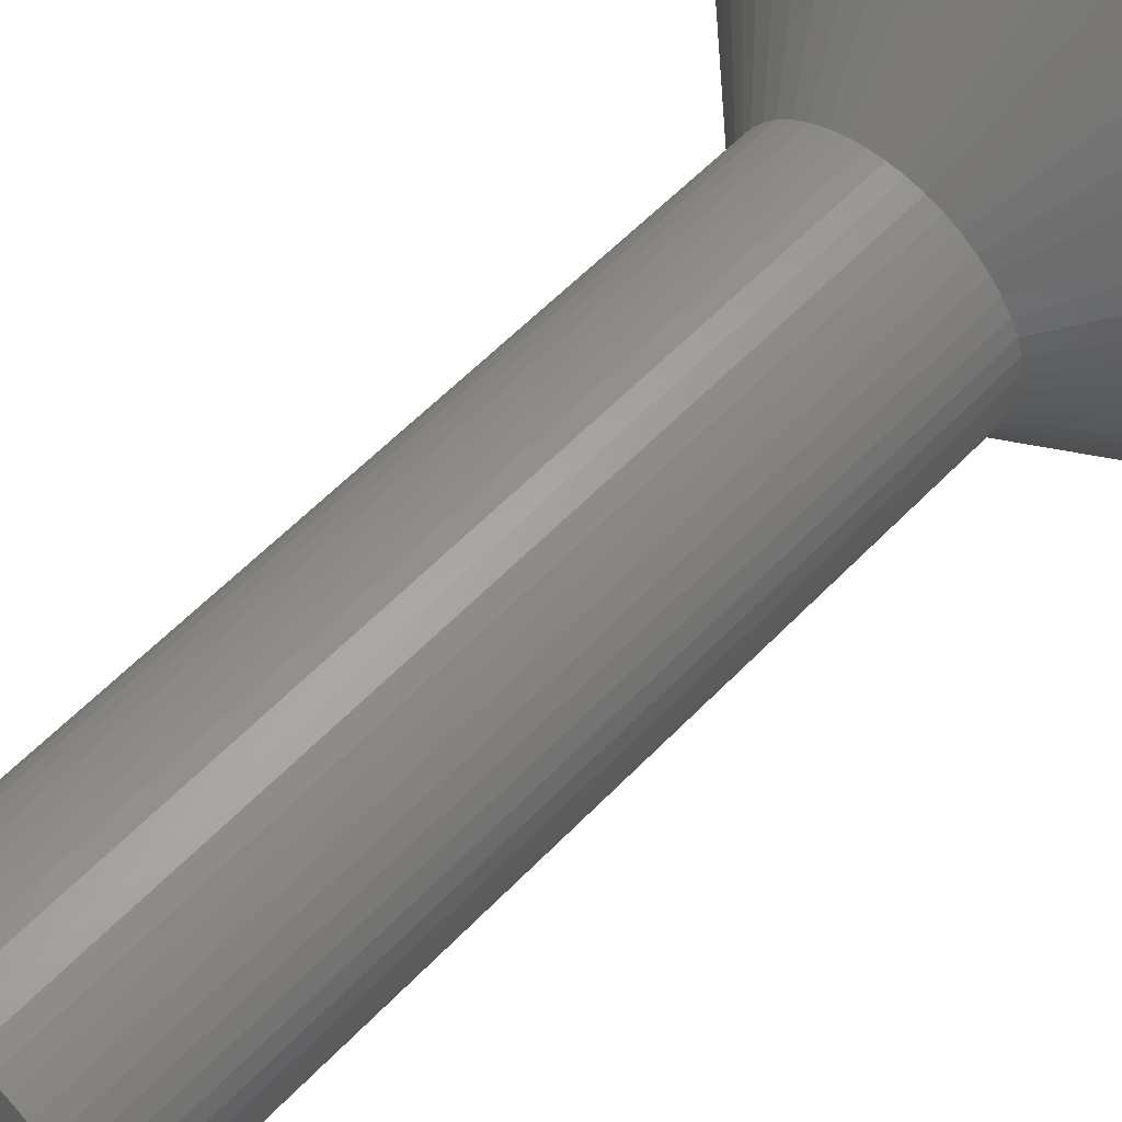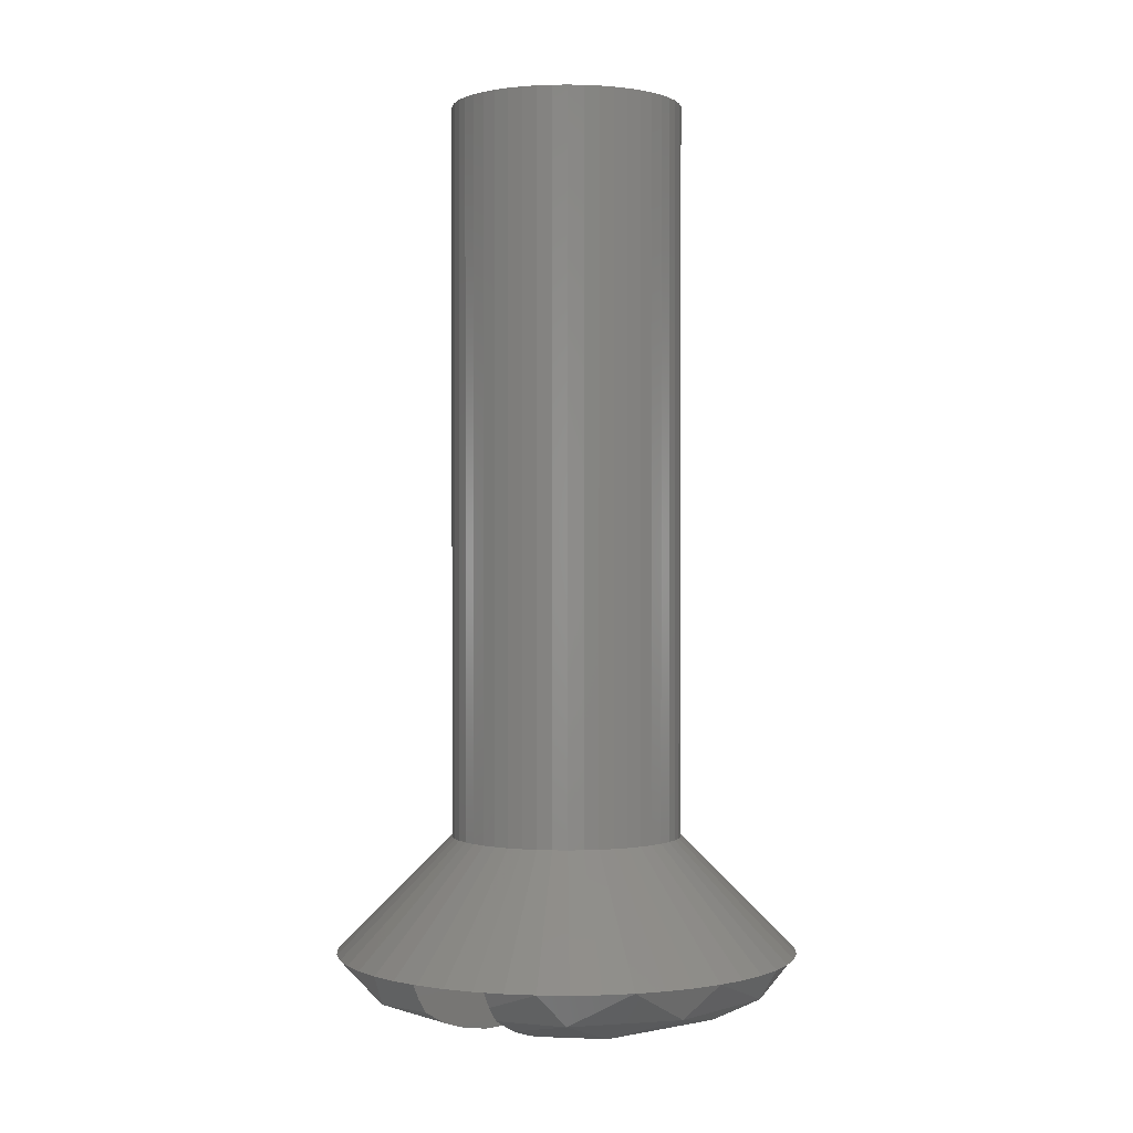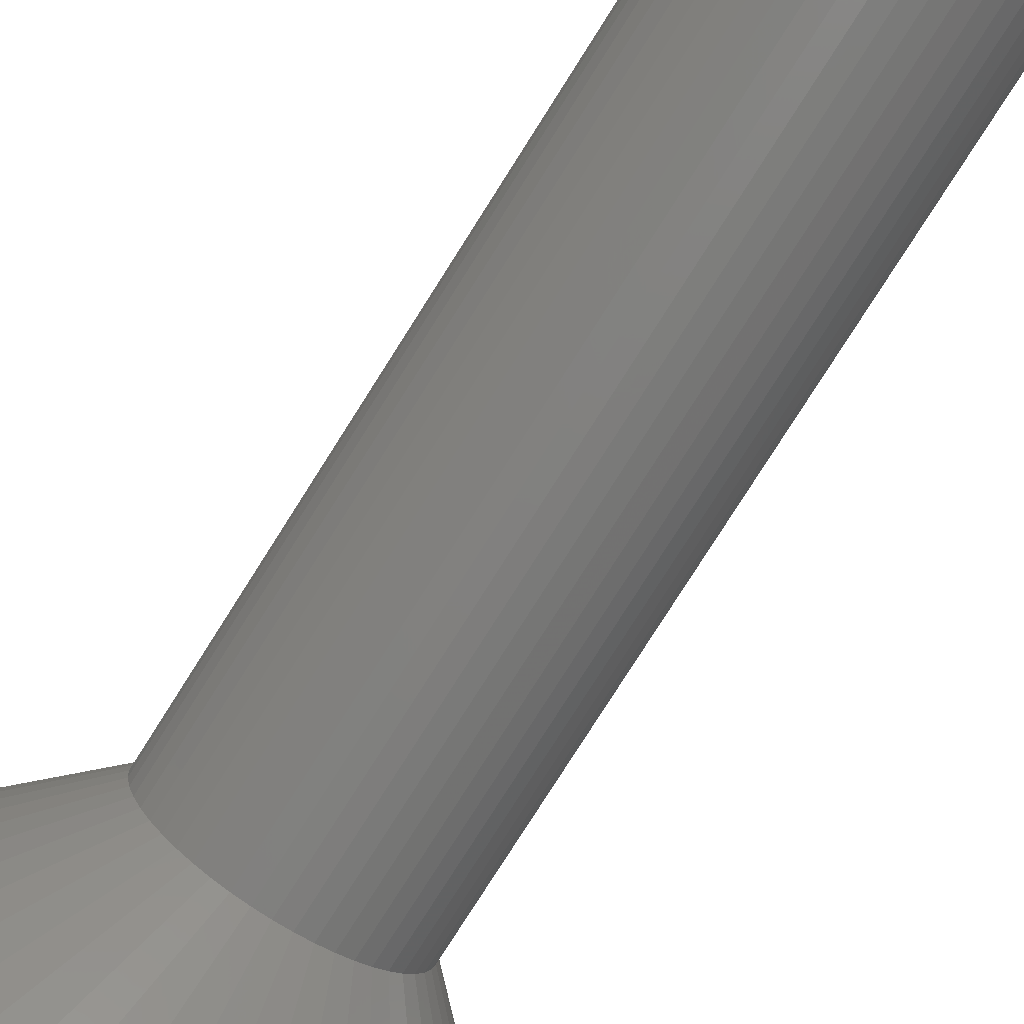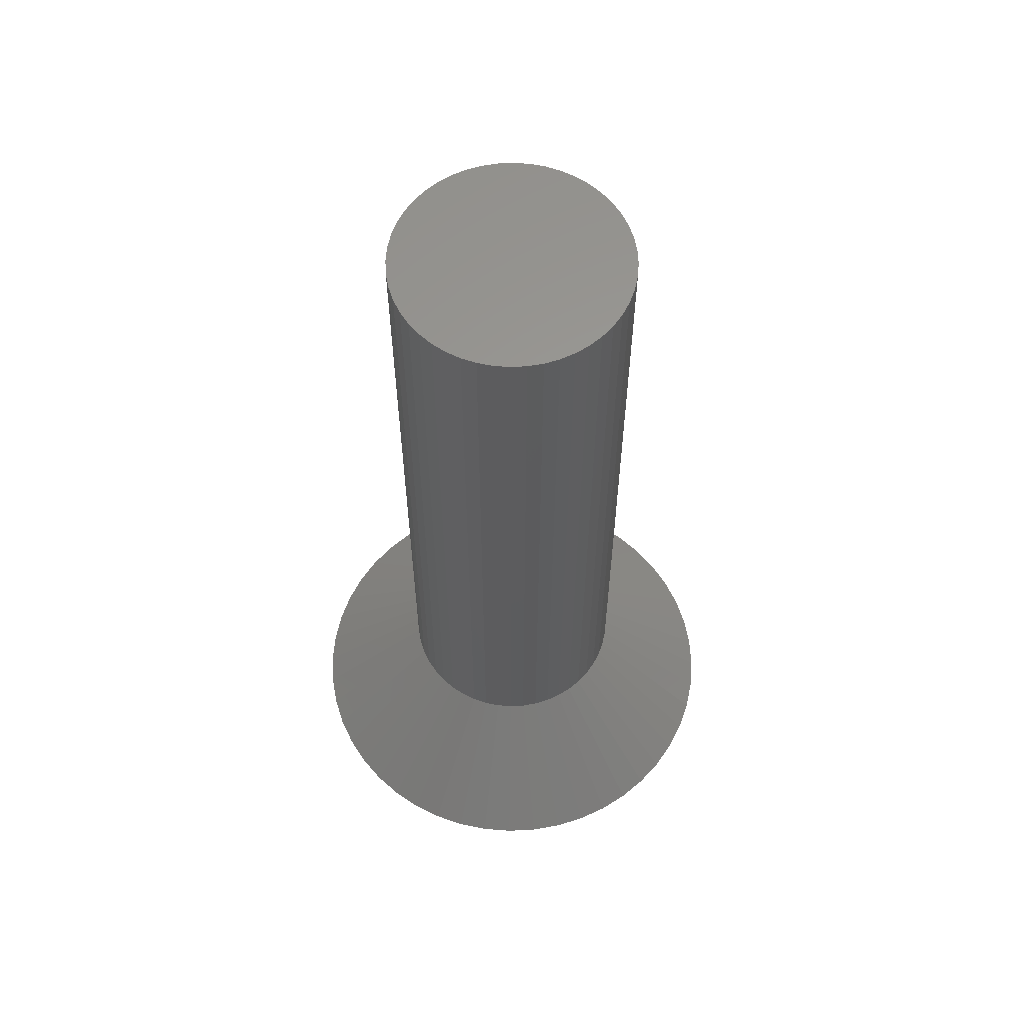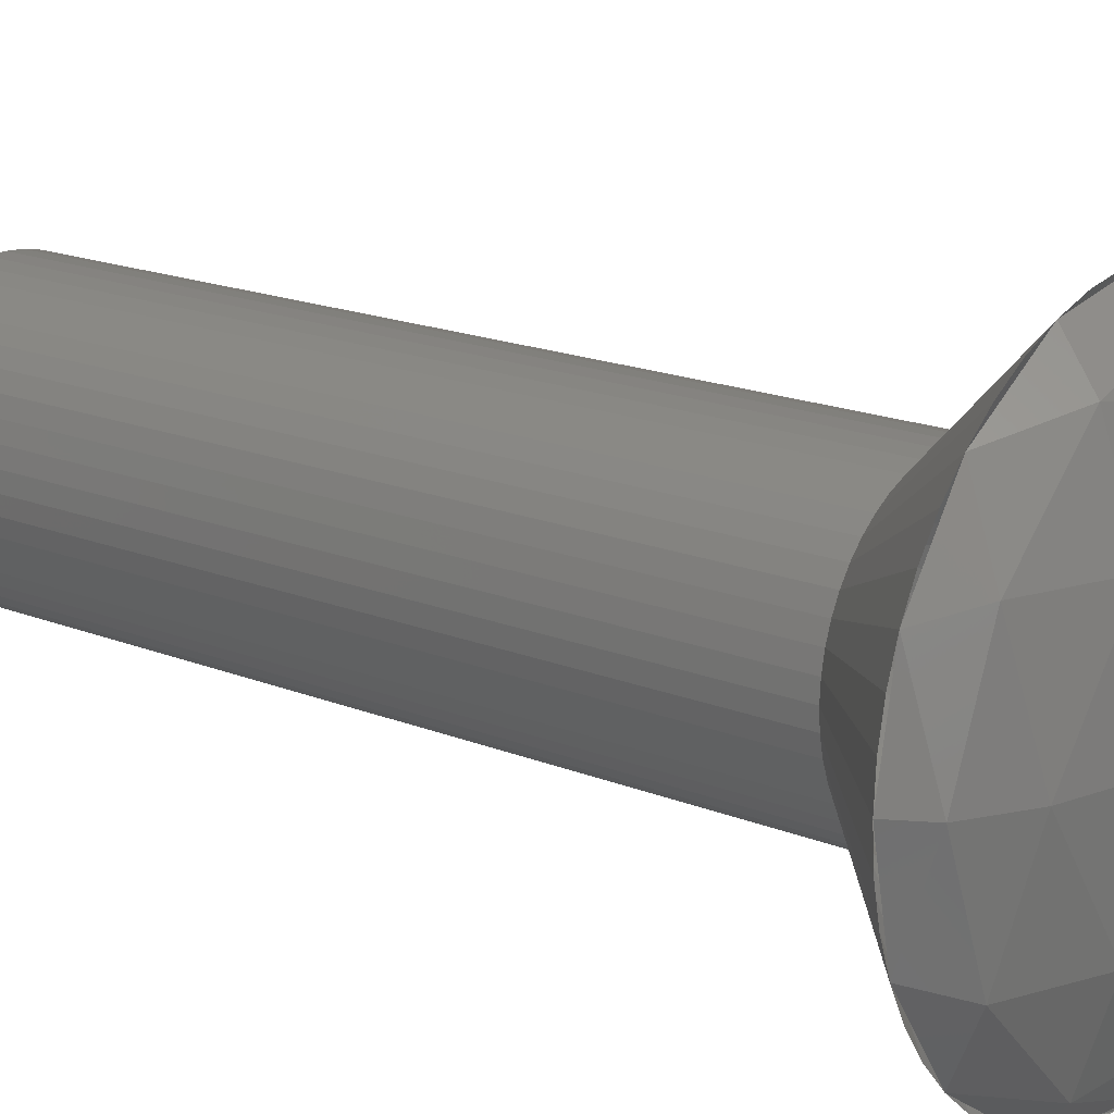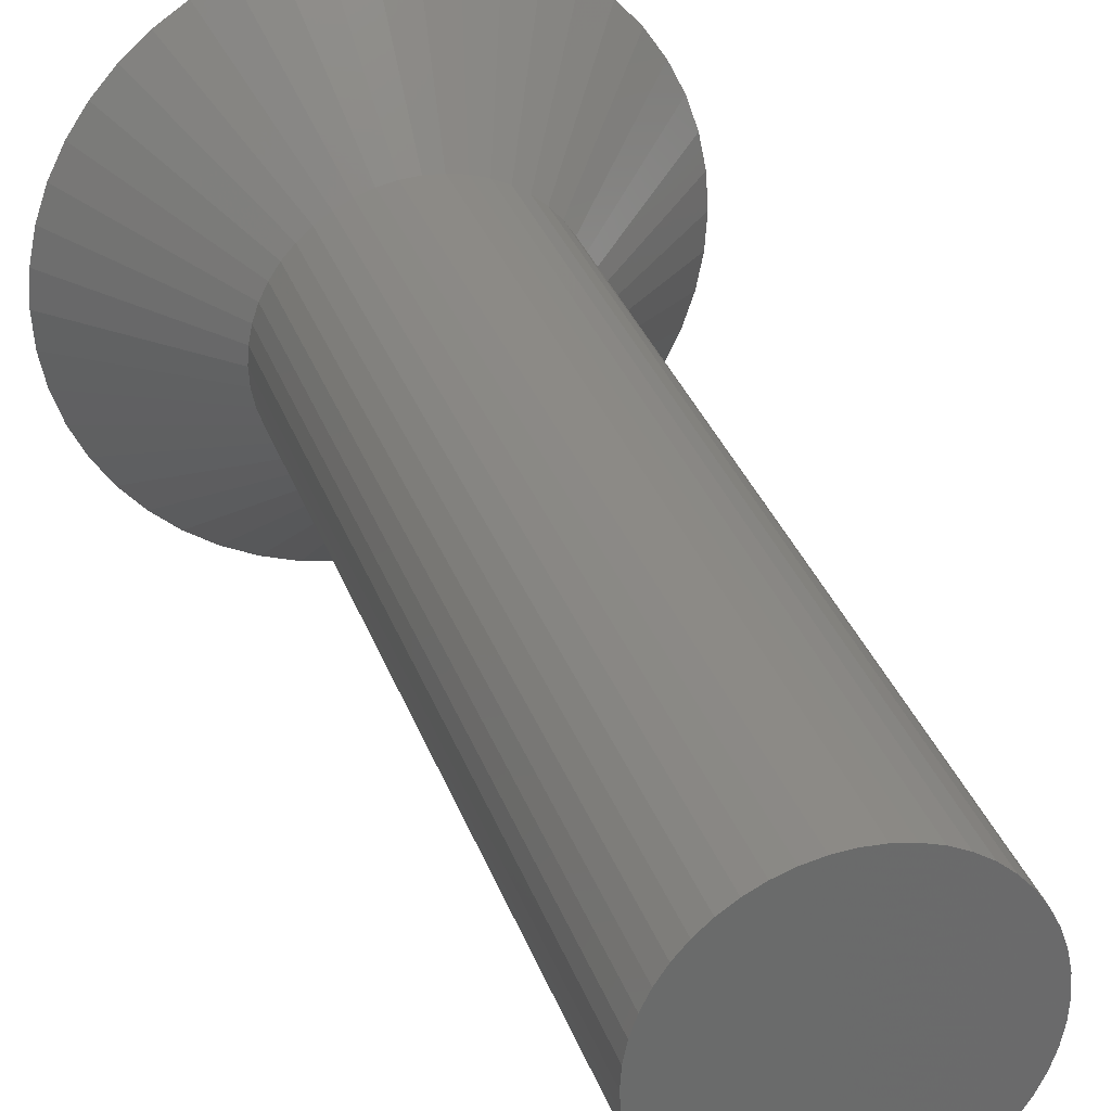
<metadata>
{"format":"stl","ext":"stl","renderer":"f3d","projection":"perspective","resolution":1024,"background":"white","views":[{"elev":58.6,"azim":-136.7,"up":"+Z"},{"elev":0.4,"azim":-150.7,"up":"+Y"},{"elev":-79.1,"azim":147.6,"up":"+Z"},{"elev":60.3,"azim":-164.2,"up":"+Y"},{"elev":16.7,"azim":-50.0,"up":"+Z"},{"elev":32.0,"azim":162.3,"up":"+Z"}]}
</metadata>
<code>
# stl→obj: 193 verts, 346 faces
v 1.19 2 0.1566
v 2.379 0.8 0.3132
v 2.4 0.8 0
v 1.2 2 0
v 1.159 2 0.3106
v 2.318 0.8 0.6211
v 1.109 2 0.4592
v 2.217 0.8 0.9185
v 1.039 2 0.6
v 2.078 0.8 1.2
v 0.9521 2 0.7306
v 1.904 0.8 1.461
v 0.8485 2 0.8485
v 1.697 0.8 1.697
v 0.7306 2 0.9521
v 1.461 0.8 1.904
v 0.6 2 1.039
v 1.2 0.8 2.078
v 0.4592 2 1.109
v 0.9185 0.8 2.217
v 0.3106 2 1.159
v 0.6211 0.8 2.318
v 0.1566 2 1.19
v 0.3132 0.8 2.379
v 0 2 1.2
v 0 0.8 2.4
v -0.1566 2 1.19
v -0.3132 0.8 2.379
v -0.3106 2 1.159
v -0.6211 0.8 2.318
v -0.4592 2 1.109
v -0.9185 0.8 2.217
v -0.6 2 1.039
v -1.2 0.8 2.078
v -0.7306 2 0.9521
v -1.461 0.8 1.904
v -0.8485 2 0.8485
v -1.697 0.8 1.697
v -0.9521 2 0.7306
v -1.904 0.8 1.461
v -1.039 2 0.6
v -2.078 0.8 1.2
v -1.109 2 0.4592
v -2.217 0.8 0.9185
v -1.159 2 0.3106
v -2.318 0.8 0.6211
v -1.19 2 0.1566
v -2.379 0.8 0.3132
v -1.2 2 0
v -2.4 0.8 0
v -1.19 2 -0.1566
v -2.379 0.8 -0.3132
v -1.159 2 -0.3106
v -2.318 0.8 -0.6211
v -1.109 2 -0.4592
v -2.217 0.8 -0.9185
v -1.039 2 -0.6
v -2.078 0.8 -1.2
v -0.9521 2 -0.7306
v -1.904 0.8 -1.461
v -0.8485 2 -0.8485
v -1.697 0.8 -1.697
v -0.7306 2 -0.9521
v -1.461 0.8 -1.904
v -0.6 2 -1.039
v -1.2 0.8 -2.078
v -0.4592 2 -1.109
v -0.9185 0.8 -2.217
v -0.3106 2 -1.159
v -0.6211 0.8 -2.318
v -0.1566 2 -1.19
v -0.3132 0.8 -2.379
v 0 2 -1.2
v 0 0.8 -2.4
v 0.1566 2 -1.19
v 0.3132 0.8 -2.379
v 0.3106 2 -1.159
v 0.6211 0.8 -2.318
v 0.4592 2 -1.109
v 0.9185 0.8 -2.217
v 0.6 2 -1.039
v 1.2 0.8 -2.078
v 0.7306 2 -0.9521
v 1.461 0.8 -1.904
v 0.8485 2 -0.8485
v 1.697 0.8 -1.697
v 0.9521 2 -0.7306
v 1.904 0.8 -1.461
v 1.039 2 -0.6
v 2.078 0.8 -1.2
v 1.109 2 -0.4592
v 2.217 0.8 -0.9185
v 1.159 2 -0.3106
v 2.318 0.8 -0.6211
v 1.19 2 -0.1566
v 2.379 0.8 -0.3132
v 0 9.6 0
v 1.19 9.6 0.1566
v 1.2 9.6 0
v 1.159 9.6 0.3106
v 1.109 9.6 0.4592
v 1.039 9.6 0.6
v 0.9521 9.6 0.7306
v 0.8485 9.6 0.8485
v 0.7306 9.6 0.9521
v 0.6 9.6 1.039
v 0.4592 9.6 1.109
v 0.3106 9.6 1.159
v 0.1566 9.6 1.19
v 0 9.6 1.2
v -0.1566 9.6 1.19
v -0.3106 9.6 1.159
v -0.4592 9.6 1.109
v -0.6 9.6 1.039
v -0.7306 9.6 0.9521
v -0.8485 9.6 0.8485
v -0.9521 9.6 0.7306
v -1.039 9.6 0.6
v -1.109 9.6 0.4592
v -1.159 9.6 0.3106
v -1.19 9.6 0.1566
v -1.2 9.6 0
v -1.19 9.6 -0.1566
v -1.159 9.6 -0.3106
v -1.109 9.6 -0.4592
v -1.039 9.6 -0.6
v -0.9521 9.6 -0.7306
v -0.8485 9.6 -0.8485
v -0.7306 9.6 -0.9521
v -0.6 9.6 -1.039
v -0.4592 9.6 -1.109
v -0.3106 9.6 -1.159
v -0.1566 9.6 -1.19
v 0 9.6 -1.2
v 0.1566 9.6 -1.19
v 0.3106 9.6 -1.159
v 0.4592 9.6 -1.109
v 0.6 9.6 -1.039
v 0.7306 9.6 -0.9521
v 0.8485 9.6 -0.8485
v 0.9521 9.6 -0.7306
v 1.039 9.6 -0.6
v 1.109 9.6 -0.4592
v 1.159 9.6 -0.3106
v 1.19 9.6 -0.1566
v 2.217 0.4938 0
v 1.881 0.4486 1.054
v 1.054 0.4486 1.881
v 1.697 0.2343 0
v 1.054 0.1731 1.054
v 0.9185 0.0609 0
v 1.881 0.4486 -1.054
v 1.054 0.4486 -1.881
v 1.054 0.1731 -1.054
v -2.217 0.4938 0
v -1.881 0.4486 1.054
v -1.054 0.4486 1.881
v -1.697 0.2343 0
v -1.054 0.1731 1.054
v -0.9185 0.0609 0
v -1.881 0.4486 -1.054
v -1.054 0.4486 -1.881
v -1.054 0.1731 -1.054
v 0.4 0.0265 0
v 0.4 0.0609 -0.5185
v 0.4 0.1035 -0.97
v 0.4 0.2111 -1.453
v 0.4 0.3156 -1.767
v 0.4 0.4767 -2.09
v 0.4 0.6272 -2.217
v 0.4 0.8 -2.321
v -0.4 0.0265 0
v -0.4 0.0609 -0.5185
v -0.4 0.1035 -0.97
v -0.4 0.2111 -1.453
v -0.4 0.3156 -1.767
v -0.4 0.4767 -2.09
v -0.4 0.6272 -2.217
v -0.4 0.8 -2.321
v 0.4 0.0609 0.5185
v 0.4 0.1035 0.97
v 0.4 0.2111 1.453
v 0.4 0.3156 1.767
v 0.4 0.4767 2.09
v 0.4 0.6272 2.217
v 0.4 0.8 2.321
v -0.4 0.0609 0.5185
v -0.4 0.1035 0.97
v -0.4 0.2111 1.453
v -0.4 0.3156 1.767
v -0.4 0.4767 2.09
v -0.4 0.6272 2.217
v -0.4 0.8 2.321
f 1 2 3
f 3 4 1
f 5 6 2
f 2 1 5
f 7 8 6
f 6 5 7
f 9 10 8
f 8 7 9
f 11 12 10
f 10 9 11
f 13 14 12
f 12 11 13
f 15 16 14
f 14 13 15
f 17 18 16
f 16 15 17
f 19 20 18
f 18 17 19
f 21 22 20
f 20 19 21
f 23 24 22
f 22 21 23
f 25 26 24
f 24 23 25
f 27 28 26
f 26 25 27
f 29 30 28
f 28 27 29
f 31 32 30
f 30 29 31
f 33 34 32
f 32 31 33
f 35 36 34
f 34 33 35
f 37 38 36
f 36 35 37
f 39 40 38
f 38 37 39
f 41 42 40
f 40 39 41
f 43 44 42
f 42 41 43
f 45 46 44
f 44 43 45
f 47 48 46
f 46 45 47
f 49 50 48
f 48 47 49
f 51 52 50
f 50 49 51
f 53 54 52
f 52 51 53
f 55 56 54
f 54 53 55
f 57 58 56
f 56 55 57
f 59 60 58
f 58 57 59
f 61 62 60
f 60 59 61
f 63 64 62
f 62 61 63
f 65 66 64
f 64 63 65
f 67 68 66
f 66 65 67
f 69 70 68
f 68 67 69
f 71 72 70
f 70 69 71
f 73 74 72
f 72 71 73
f 75 76 74
f 74 73 75
f 77 78 76
f 76 75 77
f 79 80 78
f 78 77 79
f 81 82 80
f 80 79 81
f 83 84 82
f 82 81 83
f 85 86 84
f 84 83 85
f 87 88 86
f 86 85 87
f 89 90 88
f 88 87 89
f 91 92 90
f 90 89 91
f 93 94 92
f 92 91 93
f 95 96 94
f 94 93 95
f 4 3 96
f 96 95 4
f 97 98 99
f 97 100 98
f 97 101 100
f 97 102 101
f 97 103 102
f 97 104 103
f 97 105 104
f 97 106 105
f 97 107 106
f 97 108 107
f 97 109 108
f 97 110 109
f 97 111 110
f 97 112 111
f 97 113 112
f 97 114 113
f 97 115 114
f 97 116 115
f 97 117 116
f 97 118 117
f 97 119 118
f 97 120 119
f 97 121 120
f 97 122 121
f 97 123 122
f 97 124 123
f 97 125 124
f 97 126 125
f 97 127 126
f 97 128 127
f 97 129 128
f 97 130 129
f 97 131 130
f 97 132 131
f 97 133 132
f 97 134 133
f 97 135 134
f 97 136 135
f 97 137 136
f 97 138 137
f 97 139 138
f 97 140 139
f 97 141 140
f 97 142 141
f 97 143 142
f 97 144 143
f 97 145 144
f 97 99 145
f 98 4 99
f 4 98 1
f 100 1 98
f 1 100 5
f 101 5 100
f 5 101 7
f 102 7 101
f 7 102 9
f 103 9 102
f 9 103 11
f 104 11 103
f 11 104 13
f 105 13 104
f 13 105 15
f 106 15 105
f 15 106 17
f 107 17 106
f 17 107 19
f 108 19 107
f 19 108 21
f 109 21 108
f 21 109 23
f 110 23 109
f 23 110 25
f 111 25 110
f 25 111 27
f 112 27 111
f 27 112 29
f 113 29 112
f 29 113 31
f 114 31 113
f 31 114 33
f 115 33 114
f 33 115 35
f 116 35 115
f 35 116 37
f 117 37 116
f 37 117 39
f 118 39 117
f 39 118 41
f 119 41 118
f 41 119 43
f 120 43 119
f 43 120 45
f 121 45 120
f 45 121 47
f 122 47 121
f 47 122 49
f 123 49 122
f 49 123 51
f 124 51 123
f 51 124 53
f 125 53 124
f 53 125 55
f 126 55 125
f 55 126 57
f 127 57 126
f 57 127 59
f 128 59 127
f 59 128 61
f 129 61 128
f 61 129 63
f 130 63 129
f 63 130 65
f 131 65 130
f 65 131 67
f 132 67 131
f 67 132 69
f 133 69 132
f 69 133 71
f 134 71 133
f 71 134 73
f 135 73 134
f 73 135 75
f 136 75 135
f 75 136 77
f 137 77 136
f 77 137 79
f 138 79 137
f 79 138 81
f 139 81 138
f 81 139 83
f 140 83 139
f 83 140 85
f 141 85 140
f 85 141 87
f 142 87 141
f 87 142 89
f 143 89 142
f 89 143 91
f 144 91 143
f 91 144 93
f 145 93 144
f 93 145 95
f 99 95 145
f 95 99 4
f 146 3 8
f 147 146 8
f 147 8 14
f 148 147 14
f 148 14 20
f 149 146 147
f 150 149 147
f 150 147 148
f 151 149 150
f 3 146 92
f 146 152 92
f 92 152 86
f 152 153 86
f 86 153 80
f 146 149 152
f 149 154 152
f 152 154 153
f 149 151 154
f 50 155 44
f 155 156 44
f 44 156 38
f 156 157 38
f 38 157 32
f 155 158 156
f 158 159 156
f 156 159 157
f 158 160 159
f 155 50 56
f 161 155 56
f 161 56 62
f 162 161 62
f 162 62 68
f 158 155 161
f 163 158 161
f 163 161 162
f 160 158 163
f 151 164 165
f 166 154 151
f 151 165 166
f 154 166 167
f 154 167 168
f 168 153 154
f 153 168 169
f 170 80 153
f 153 169 170
f 80 170 171
f 172 160 173
f 174 173 160
f 160 163 174
f 174 163 175
f 163 162 176
f 176 175 163
f 176 162 177
f 178 177 162
f 162 68 178
f 178 68 179
f 164 151 180
f 151 150 181
f 181 180 151
f 181 150 182
f 183 182 150
f 150 148 183
f 183 148 184
f 148 20 185
f 185 184 148
f 185 20 186
f 160 172 187
f 188 159 160
f 160 187 188
f 159 188 189
f 159 189 190
f 190 157 159
f 157 190 191
f 192 32 157
f 157 191 192
f 32 192 193
f 74 26 193
f 193 179 74
f 179 193 192
f 192 178 179
f 178 192 191
f 191 177 178
f 177 191 190
f 190 176 177
f 176 190 189
f 189 175 176
f 175 189 188
f 188 174 175
f 174 188 187
f 187 173 174
f 187 172 173
f 186 26 74
f 74 171 186
f 185 186 171
f 171 170 185
f 184 185 170
f 170 169 184
f 183 184 169
f 169 168 183
f 182 183 168
f 168 167 182
f 181 182 167
f 167 166 181
f 180 181 166
f 166 165 180
f 164 180 165

</code>
